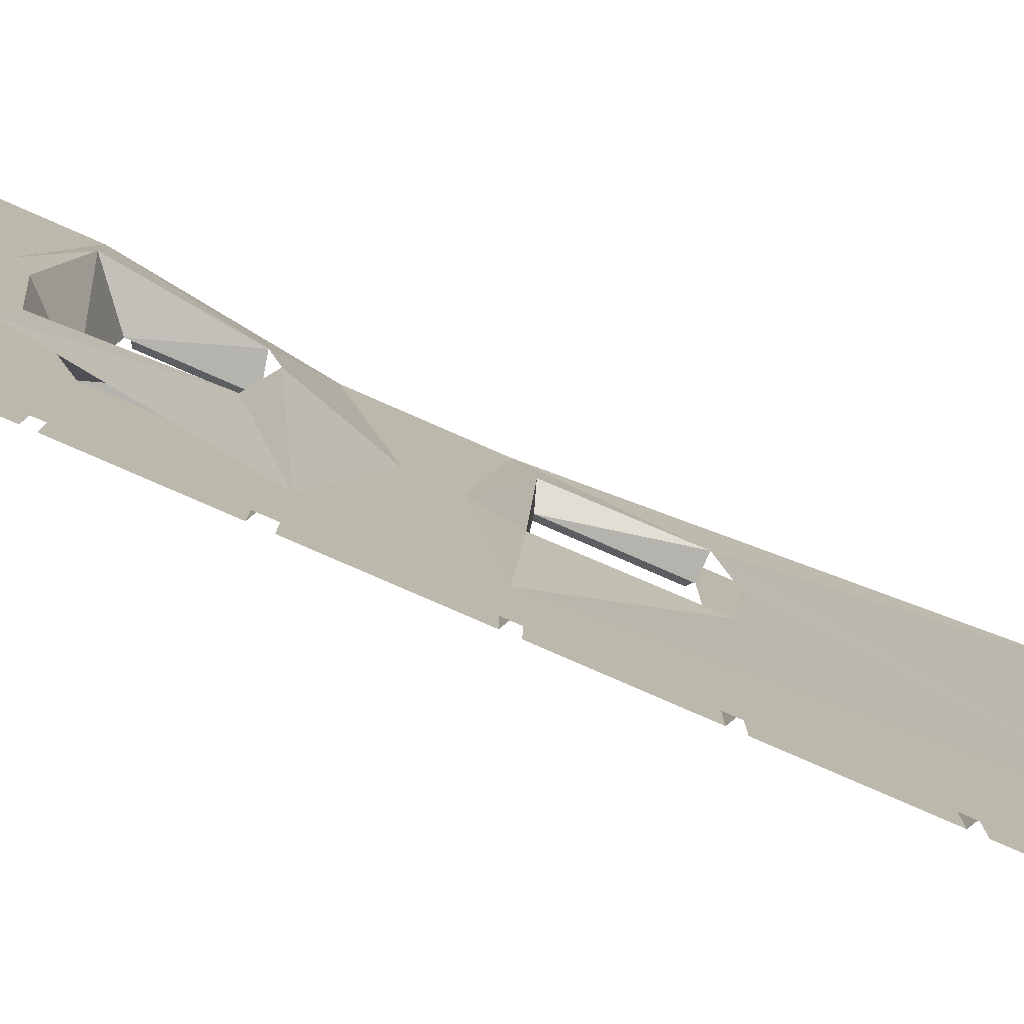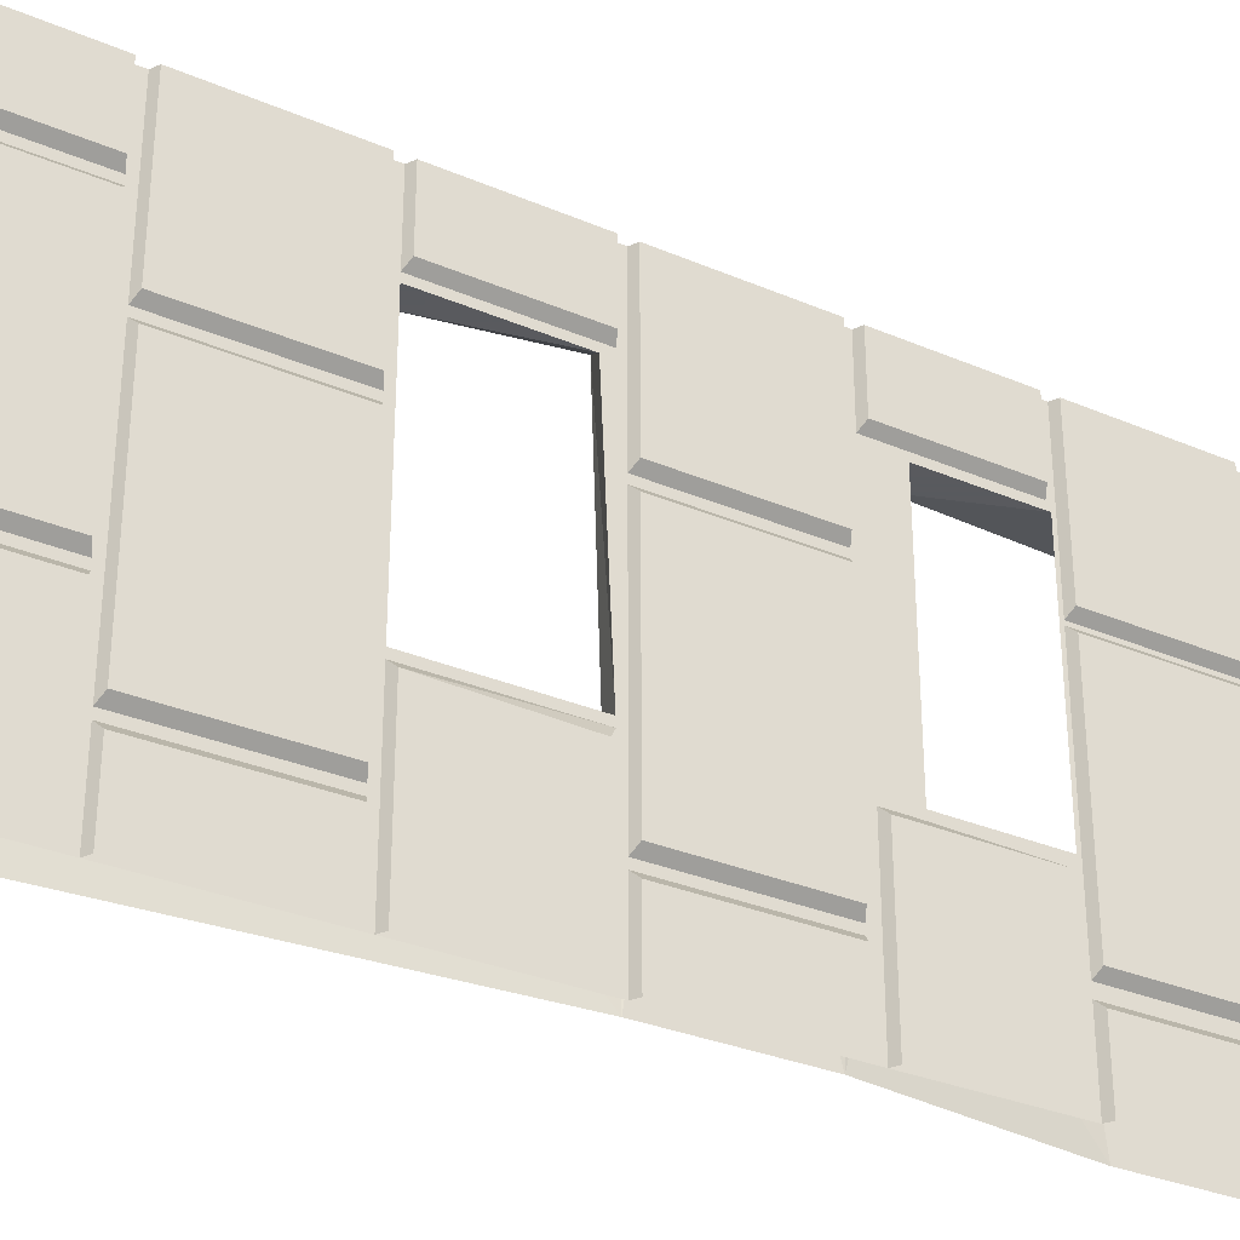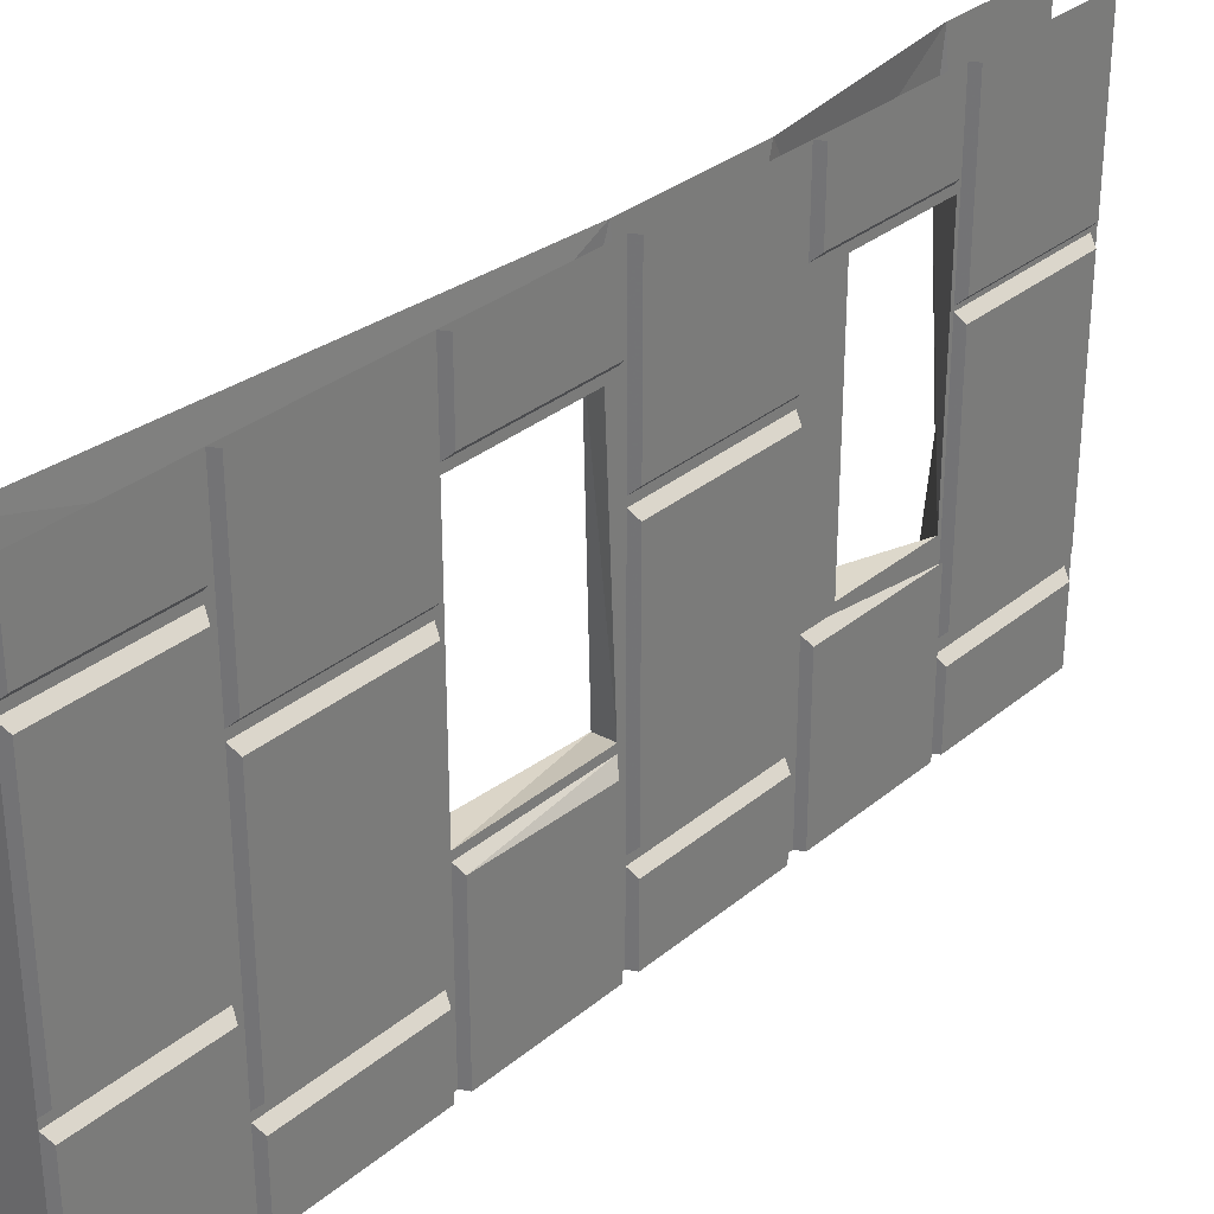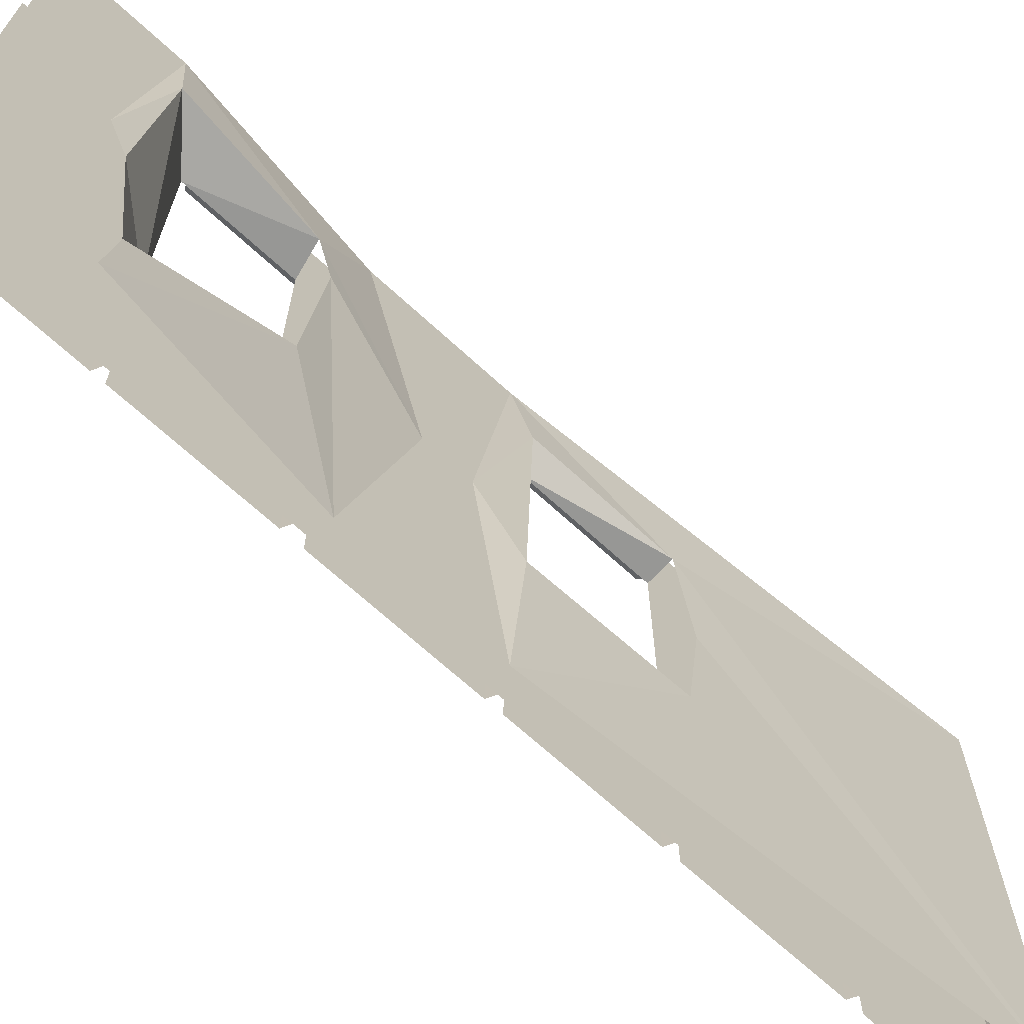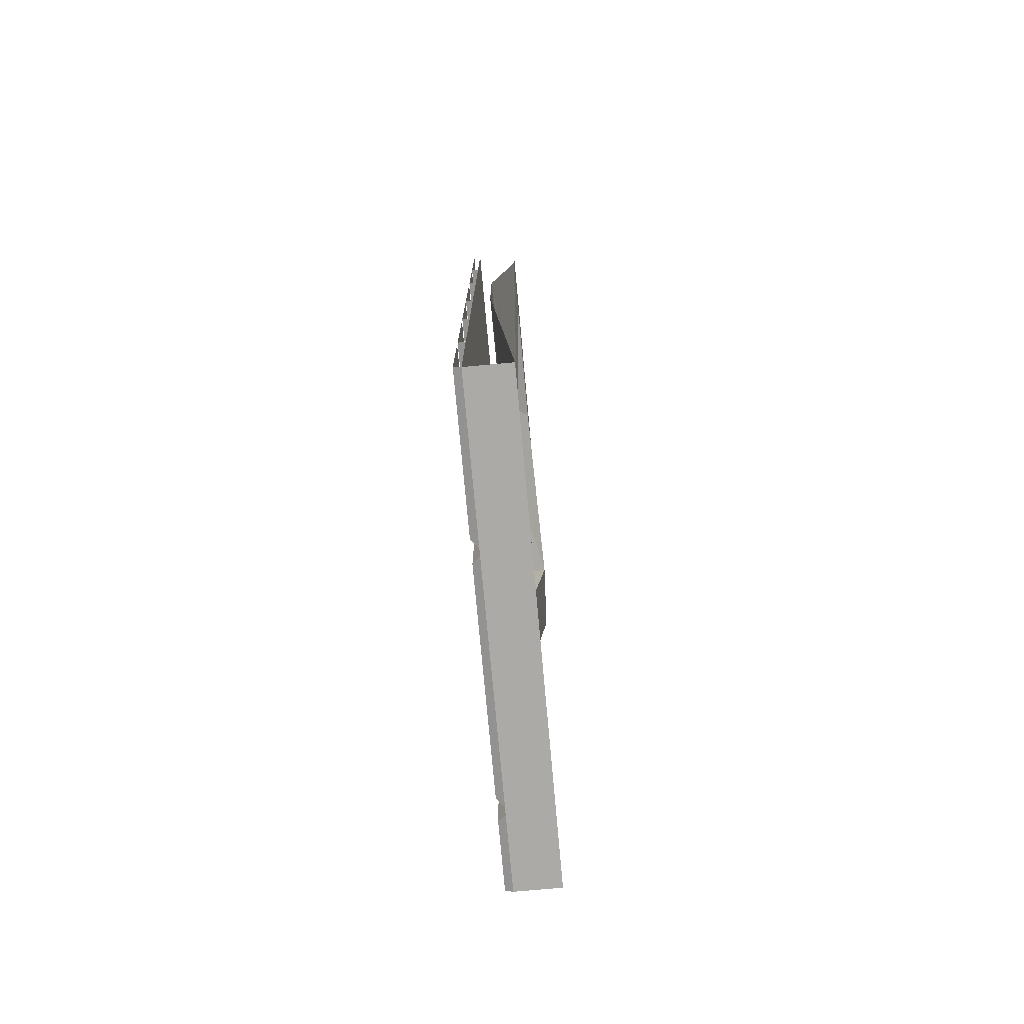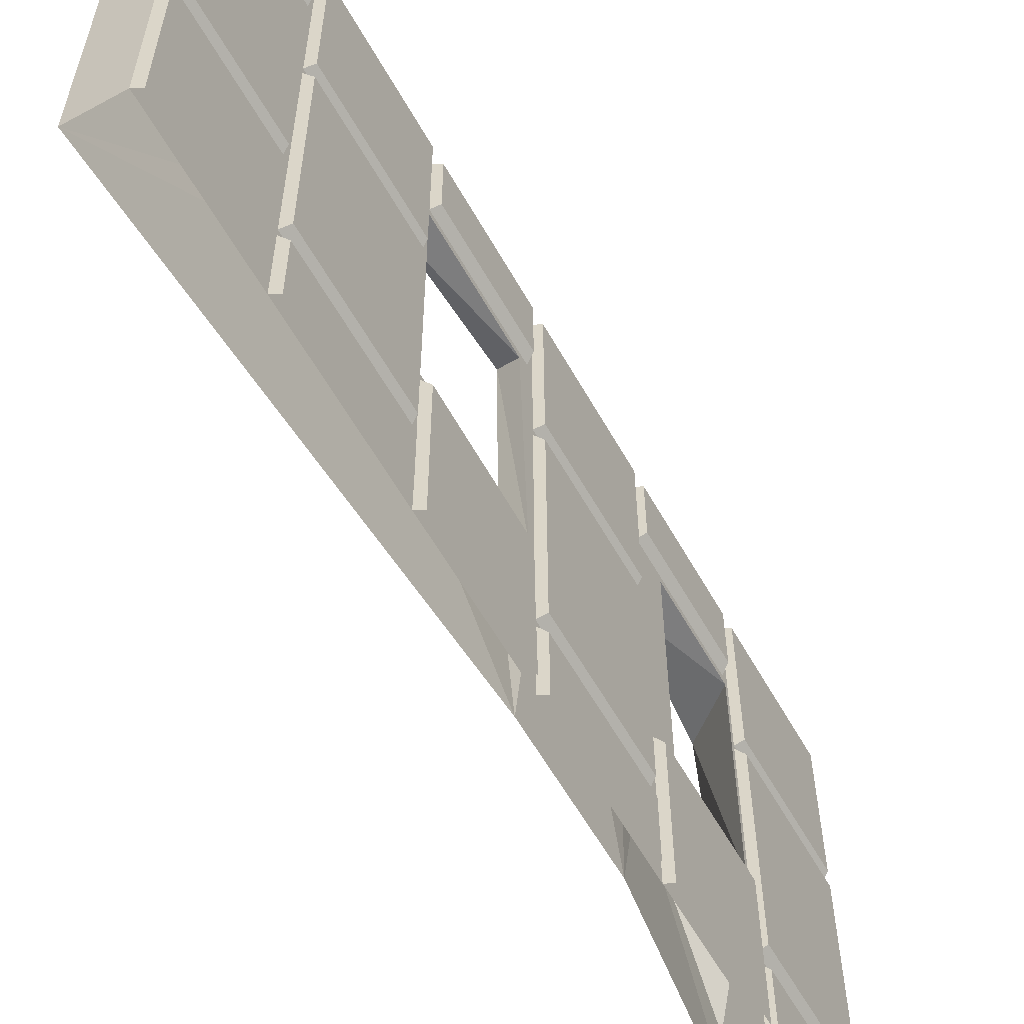
<metadata>
{"format":"obj","ext":"obj","renderer":"f3d","projection":"perspective","resolution":1024,"background":"white","views":[{"elev":-79.9,"azim":-113.6,"up":"+Z"},{"elev":-31.2,"azim":58.7,"up":"+Z"},{"elev":31.4,"azim":40.6,"up":"+Z"},{"elev":-68.1,"azim":-132.7,"up":"+Z"},{"elev":-76.0,"azim":-174.8,"up":"+Y"},{"elev":-59.2,"azim":29.2,"up":"+Z"}]}
</metadata>
<code>
v -0.3672 -1.578 0.5
v -0.3672 -1.578 0.1875
v -0.3672 -1.281 0.1875
v -0.3672 -1.281 0.5
v -0.3828 -1.586 0.5
v -0.3828 -1.586 0.1719
v -0.3828 -1.273 0.1719
v -0.3672 -1.578 0.1406
v -0.3672 -1.578 -0.3125
v -0.3672 -1.281 -0.3125
v -0.3672 -1.281 0.1406
v -0.3828 -1.273 0.1562
v -0.3828 -1.586 0.1562
v -0.3828 -1.586 -0.3281
v -0.3828 -1.273 -0.3281
v -0.3672 -1.578 -0.3594
v -0.3672 -1.578 -0.5
v -0.3672 -1.281 -0.5
v -0.3672 -1.281 -0.3594
v -0.3828 -1.273 -0.3438
v -0.3828 -1.586 -0.3438
v -0.3828 -1.586 -0.5
v -0.3672 -1.609 0.3594
v -0.3672 -1.609 0.5
v -0.3672 -1.867 0.5
v -0.3672 -1.867 0.3594
v -0.3828 -1.875 0.3438
v -0.3828 -1.602 0.3438
v -0.3828 -1.875 0.5
v -0.3672 -1.609 -0.5
v -0.3672 -1.609 -0.1875
v -0.3672 -1.867 -0.1875
v -0.3672 -1.867 -0.5
v -0.3828 -1.875 -0.5
v -0.3828 -1.875 -0.1719
v -0.3828 -1.602 -0.1719
v -0.3672 -1.609 -0.1406
v -0.3672 -1.609 0.3125
v -0.3672 -1.867 0.3125
v -0.3672 -1.867 -0.1406
v -0.3828 -1.875 -0.1562
v -0.3828 -1.602 -0.1562
v -0.3828 -1.602 0.3281
v -0.3828 -1.875 0.3281
v -0.3672 -0.9766 0.3594
v -0.3672 -0.9766 0.5
v -0.3672 -1.25 0.5
v -0.3672 -1.25 0.3594
v -0.3828 -1.258 0.3438
v -0.3828 -0.9688 0.3438
v -0.3828 -1.258 0.5
v -0.3672 -0.9766 -0.5
v -0.3672 -0.9844 -0.1953
v -0.3672 -1.25 -0.1875
v -0.3672 -1.25 -0.5
v -0.3828 -1.258 -0.5
v -0.3828 -1.258 -0.1719
v -0.3828 -0.9688 -0.1719
v -0.4375 -1.258 0.3281
v -0.4297 -0.9766 0.3594
v -0.3828 -0.9922 0.3281
v -0.3828 -1.258 0.3281
v -0.3828 -0.9531 0.5
v -0.3828 -1.258 -0.1562
v -0.3828 -0.9688 -0.1562
v -0.4375 -0.9531 -0.1719
v -0.4375 -1.258 -0.1562
v -0.4219 -0.9375 -0.5
v -0.4766 -1.875 -0.5
v -0.4375 -1.289 0.08594
v -0.4766 -1.875 0.5
v -0.4219 -0.9375 0.5
v -0.4219 -0.8672 0
v -0.3828 -0.9531 -0.5
v -0.3828 -0.6172 -0.5
v -0.3828 -0.625 0.5
v -0.3828 -0.5469 -0.1562
v -0.3828 -0.5469 0.3281
v -0.3828 -0.2812 0.5
v -0.3828 -0.3281 0.3281
v -0.3828 -0.2812 -0.5
v -0.3828 0 -0.5
v -0.3828 0 0.5
v -0.3672 -0.9453 0.5
v -0.3672 -0.9453 0.1875
v -0.3672 -0.6484 0.1875
v -0.3672 -0.6484 0.5
v -0.3828 -0.9531 0.1719
v -0.3828 -0.6406 0.1719
v -0.3672 -0.9453 0.1406
v -0.3672 -0.9453 -0.3125
v -0.3672 -0.6484 -0.3125
v -0.3672 -0.6484 0.1406
v -0.3828 -0.6406 0.1562
v -0.3828 -0.9531 0.1562
v -0.3828 -0.9531 -0.3281
v -0.3828 -0.6406 -0.3281
v -0.3672 -0.9453 -0.3594
v -0.3672 -0.9453 -0.5
v -0.3672 -0.6484 -0.5
v -0.3672 -0.6484 -0.3594
v -0.3828 -0.6406 -0.3438
v -0.3828 -0.9531 -0.3438
v -0.3672 -0.3438 0.3594
v -0.3672 -0.3438 0.5
v -0.3672 -0.6172 0.5
v -0.3672 -0.6172 0.3594
v -0.3828 -0.625 0.3438
v -0.3828 -0.3359 0.3438
v -0.3672 -0.3359 -0.5
v -0.3672 -0.3359 -0.1875
v -0.3672 -0.6094 -0.1875
v -0.3672 -0.6094 -0.5
v -0.3828 -0.6172 -0.1719
v -0.3828 -0.5625 -0.1719
v -0.3672 -0.3125 0.5
v -0.3672 -0.3125 0.1875
v -0.3672 -0.02344 0.1875
v -0.3672 -0.02344 0.5
v -0.3828 -0.3203 0.5
v -0.3828 -0.3203 0.1719
v -0.3828 -0.01562 0.1719
v -0.3828 -0.3281 -0.1562
v -0.4766 -0.25 -0.3672
v -0.4531 -0.5312 -0.1562
v -0.4844 -0.2422 0.3438
v -0.4766 -0.2109 -0.08594
v -0.4766 -0.2344 -0.5
v -0.4219 -0.6484 -0.5
v -0.4531 -0.5625 0.2109
v -0.4219 -0.7734 0
v -0.4531 -0.5312 0.3281
v -0.4219 -0.6484 0.5
v -0.4766 -0.2344 0.5
v -0.3672 -0.3125 -0.3594
v -0.3672 -0.3125 -0.5
v -0.3672 -0.02344 -0.5
v -0.3672 -0.02344 -0.3594
v -0.3828 -0.01562 -0.3438
v -0.3828 -0.3203 -0.3438
v -0.3828 -0.3203 -0.5
v -0.3672 -0.02344 -0.3047
v -0.3672 -0.02344 0.1484
v -0.3672 -0.3125 0.1484
v -0.3672 -0.3125 -0.3047
v -0.3828 -0.3203 -0.3203
v -0.3828 -0.01562 -0.3203
v -0.3828 -0.01562 0.1641
v -0.3828 -0.3203 0.1641
v -0.4766 -0.1719 0
v -0.4766 -0.125 -0.5
v -0.4766 -0.125 0.5
v -0.4766 -0.08594 0.5
v -0.4766 -0.08594 -0.5
v -0.4766 0 0.5
v -0.4766 0 -0.5
f 1 2 3
f 1 3 4
f 2 1 5
f 2 5 6
f 2 6 3
f 3 6 7
f 8 9 10
f 8 10 11
f 8 11 12
f 8 12 13
f 8 13 9
f 9 13 14
f 9 14 10
f 10 14 15
f 16 17 18
f 16 18 19
f 16 19 20
f 16 20 21
f 16 21 17
f 17 21 22
f 23 24 25
f 23 25 26
f 23 26 27
f 23 27 28
f 27 26 25
f 27 25 29
f 30 31 32
f 30 32 33
f 33 32 34
f 34 32 35
f 35 32 36
f 36 32 31
f 37 38 39
f 37 39 40
f 37 40 41
f 37 41 42
f 39 38 43
f 39 43 44
f 39 44 41
f 39 41 40
f 45 46 47
f 45 47 48
f 45 48 49
f 45 49 50
f 49 48 47
f 49 47 51
f 52 53 54
f 52 54 55
f 55 54 56
f 56 54 57
f 57 54 58
f 58 54 53
f 59 60 61
f 59 61 62
f 64 65 66
f 64 66 67
f 60 66 65
f 60 65 61
f 123 124 125
f 123 125 77
f 132 126 80
f 132 80 78
f 62 61 63
f 62 63 29
f 62 29 64
f 64 29 34
f 64 34 65
f 61 65 74
f 61 74 63
f 34 74 65
f 67 66 68
f 67 68 69
f 67 69 70
f 70 69 59
f 59 69 71
f 59 71 72
f 59 72 60
f 60 72 73
f 60 73 66
f 73 68 66
f 63 74 75
f 63 75 76
f 84 85 86
f 84 86 87
f 85 84 63
f 85 63 88
f 85 88 86
f 86 88 89
f 98 99 100
f 98 100 101
f 98 101 102
f 98 102 103
f 98 103 99
f 99 103 74
f 131 68 73
f 131 73 133
f 133 73 72
f 68 131 129
f 76 75 77
f 76 77 78
f 76 78 79
f 79 78 80
f 79 80 81
f 90 91 92
f 90 92 93
f 90 93 94
f 90 94 95
f 90 95 91
f 91 95 96
f 91 96 92
f 92 96 97
f 104 105 106
f 104 106 107
f 104 107 108
f 104 108 109
f 108 107 106
f 108 106 76
f 110 111 112
f 110 112 113
f 113 112 75
f 75 112 114
f 114 112 115
f 115 112 111
f 123 77 75
f 123 75 81
f 123 81 80
f 123 80 126
f 123 126 127
f 123 127 124
f 124 127 128
f 124 128 125
f 125 128 129
f 125 129 130
f 130 129 131
f 130 131 132
f 132 131 133
f 132 133 134
f 132 134 126
f 126 134 150
f 126 150 127
f 127 150 128
f 79 81 82
f 79 82 83
f 128 150 151
f 151 150 152
f 150 134 152
f 116 117 118
f 116 118 119
f 117 116 120
f 117 120 121
f 117 121 118
f 118 121 122
f 135 136 137
f 135 137 138
f 135 138 139
f 135 139 140
f 135 140 136
f 136 140 141
f 142 143 144
f 142 144 145
f 142 145 146
f 142 146 147
f 144 143 148
f 144 148 149
f 144 149 146
f 144 146 145
f 151 152 153
f 151 153 154
f 154 153 155
f 154 155 156
f 71 69 34
f 71 34 29

</code>
